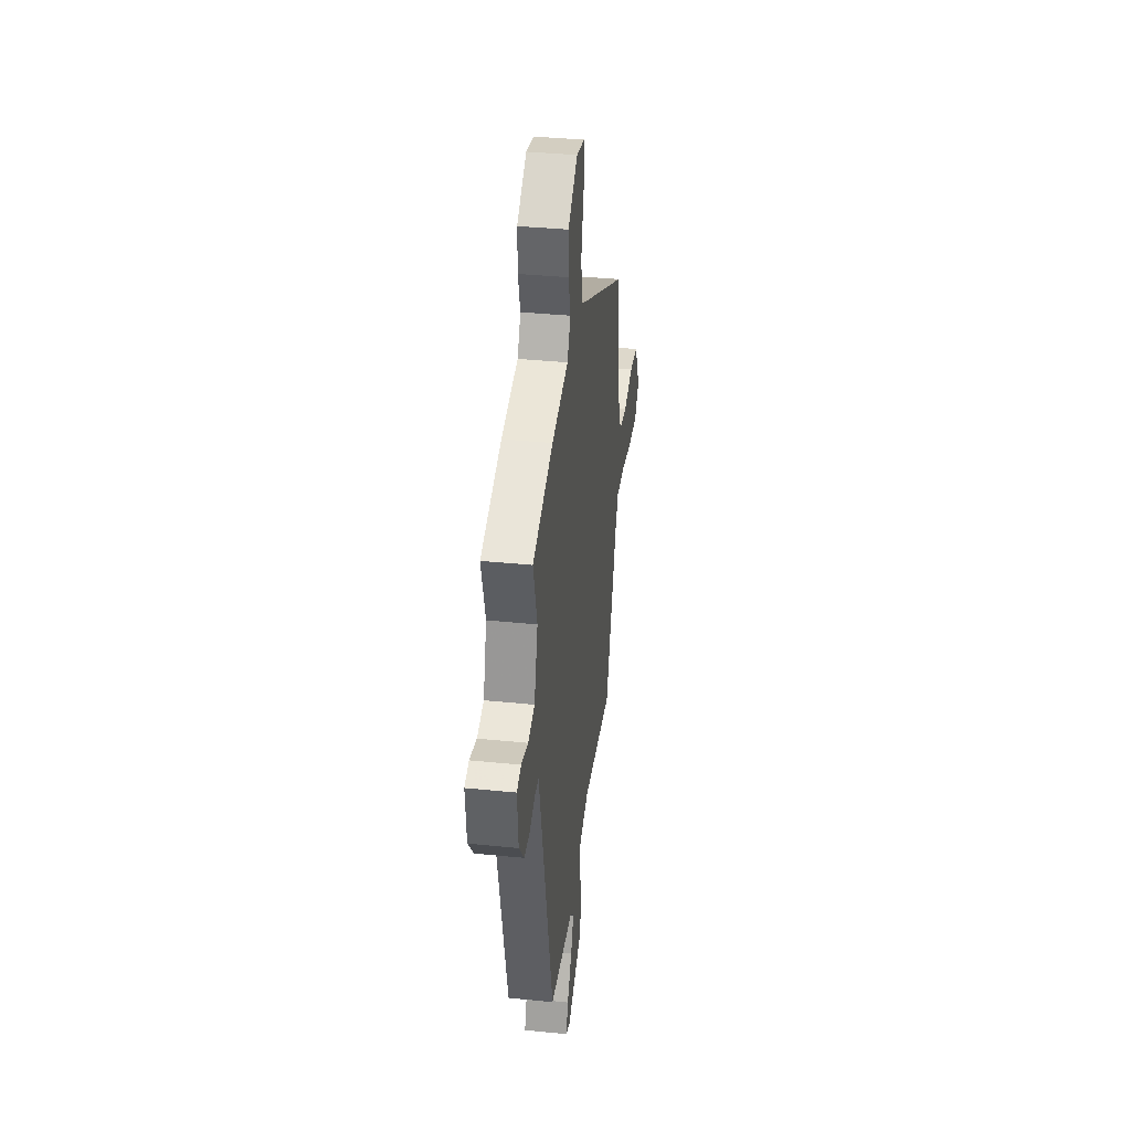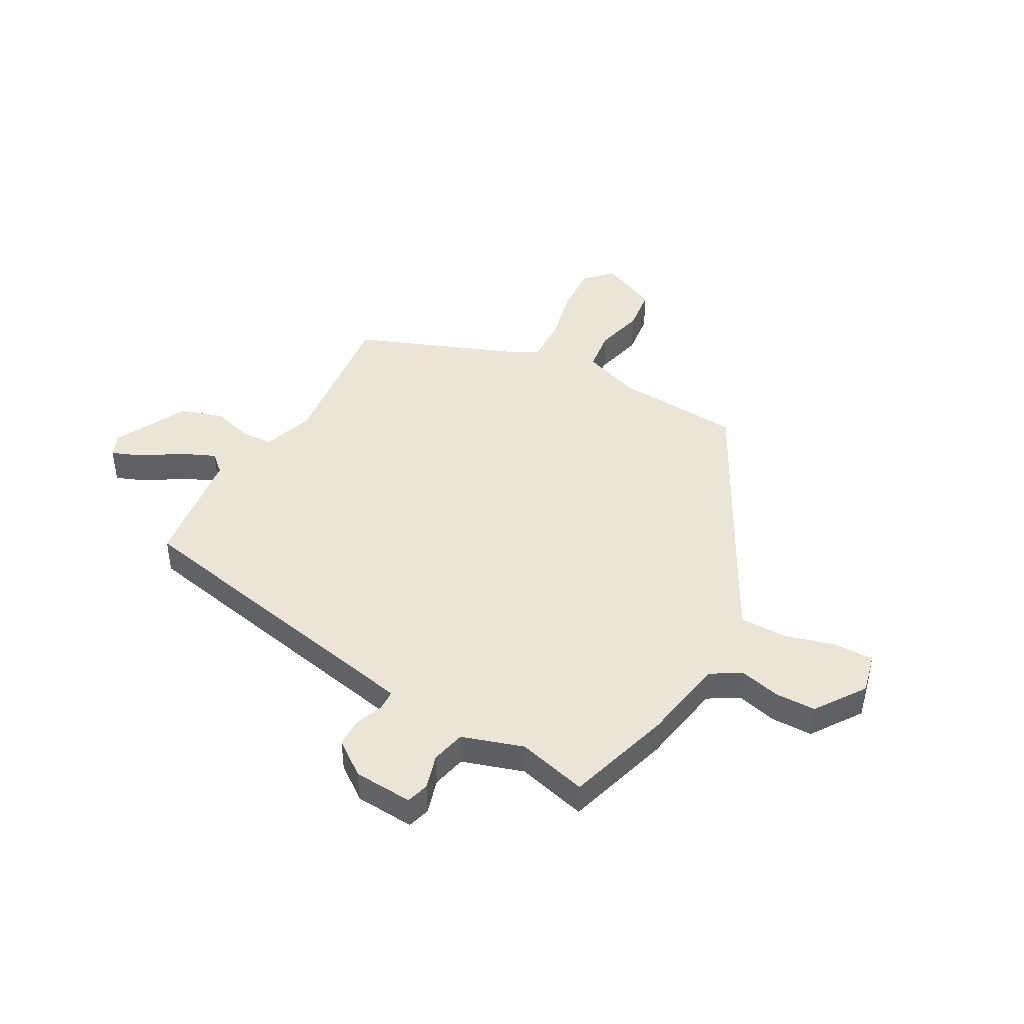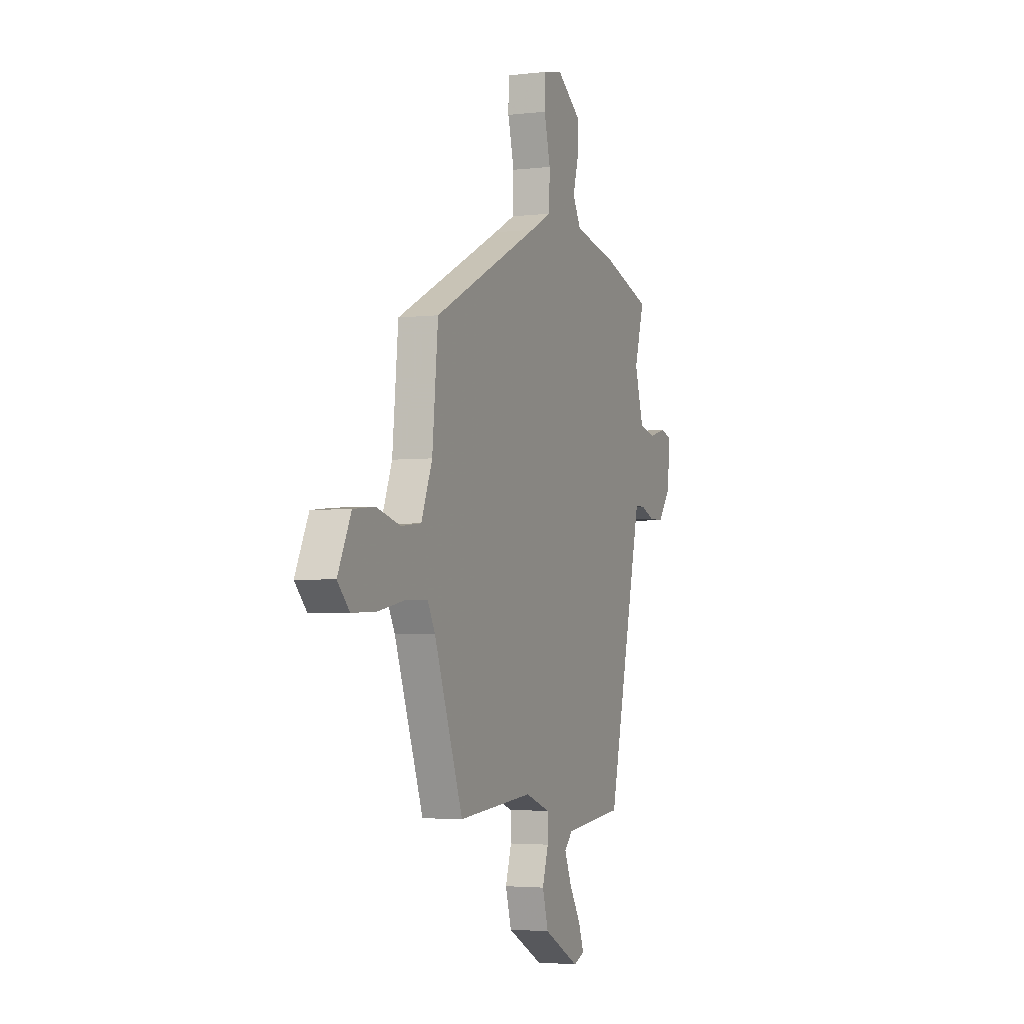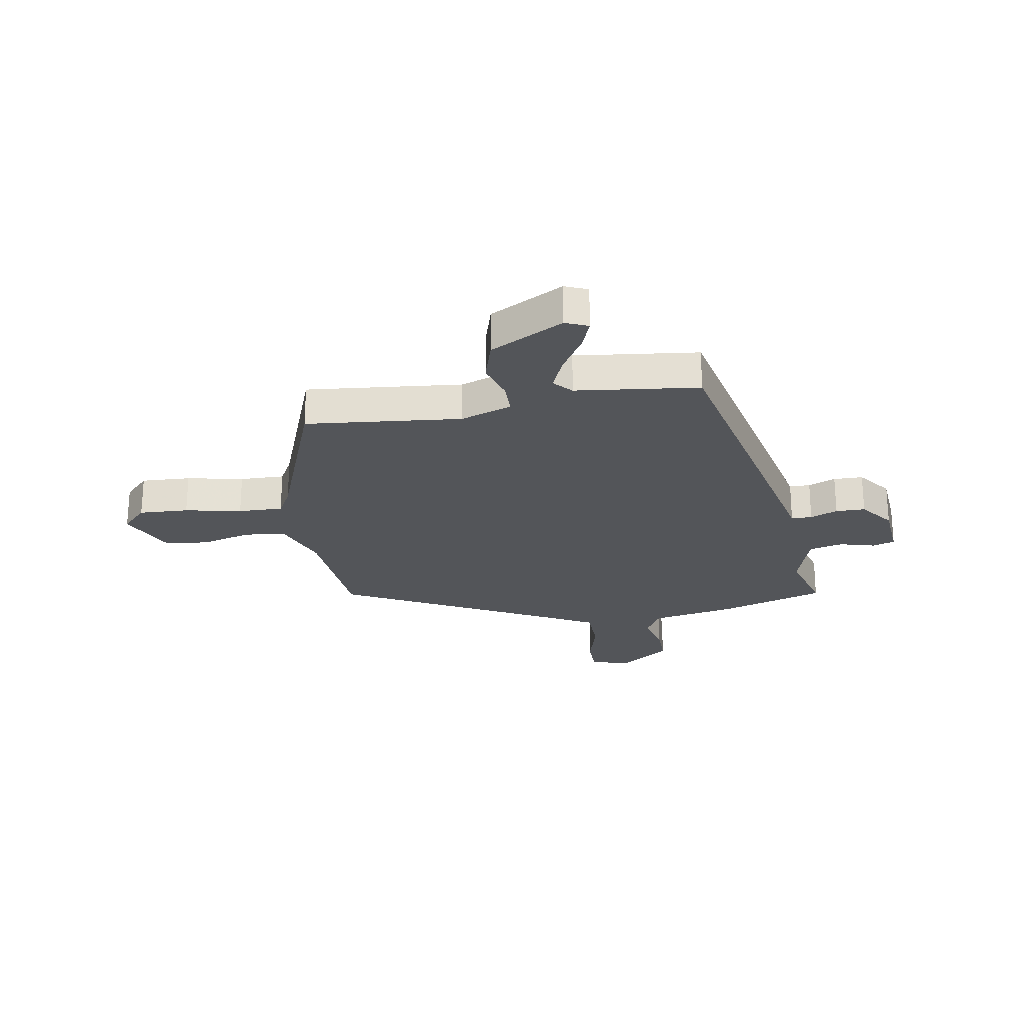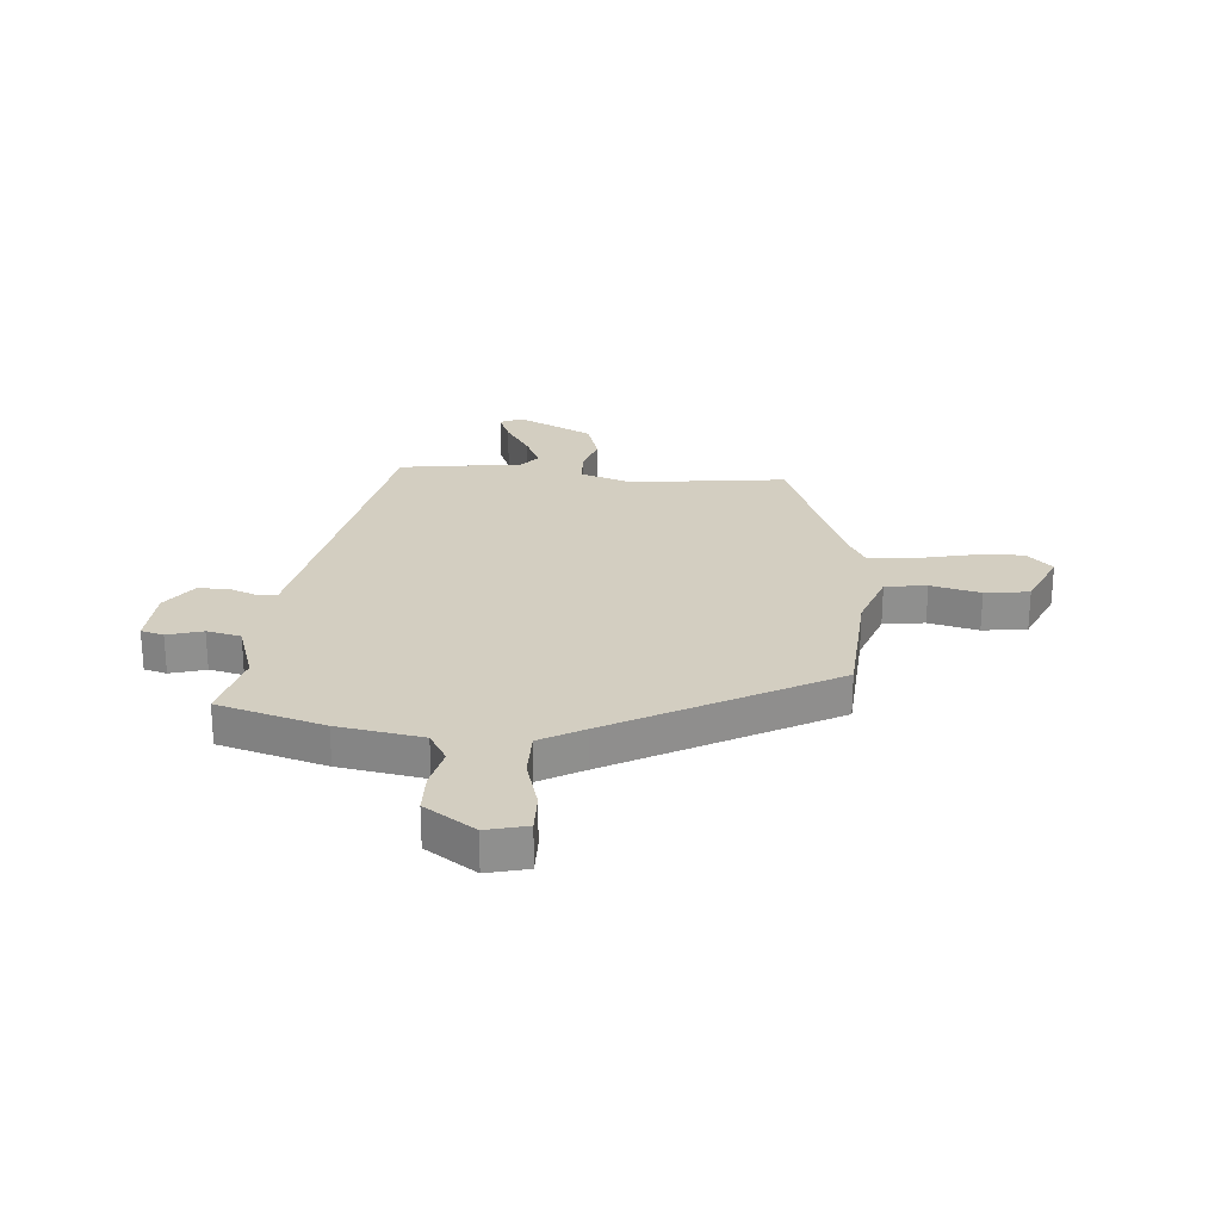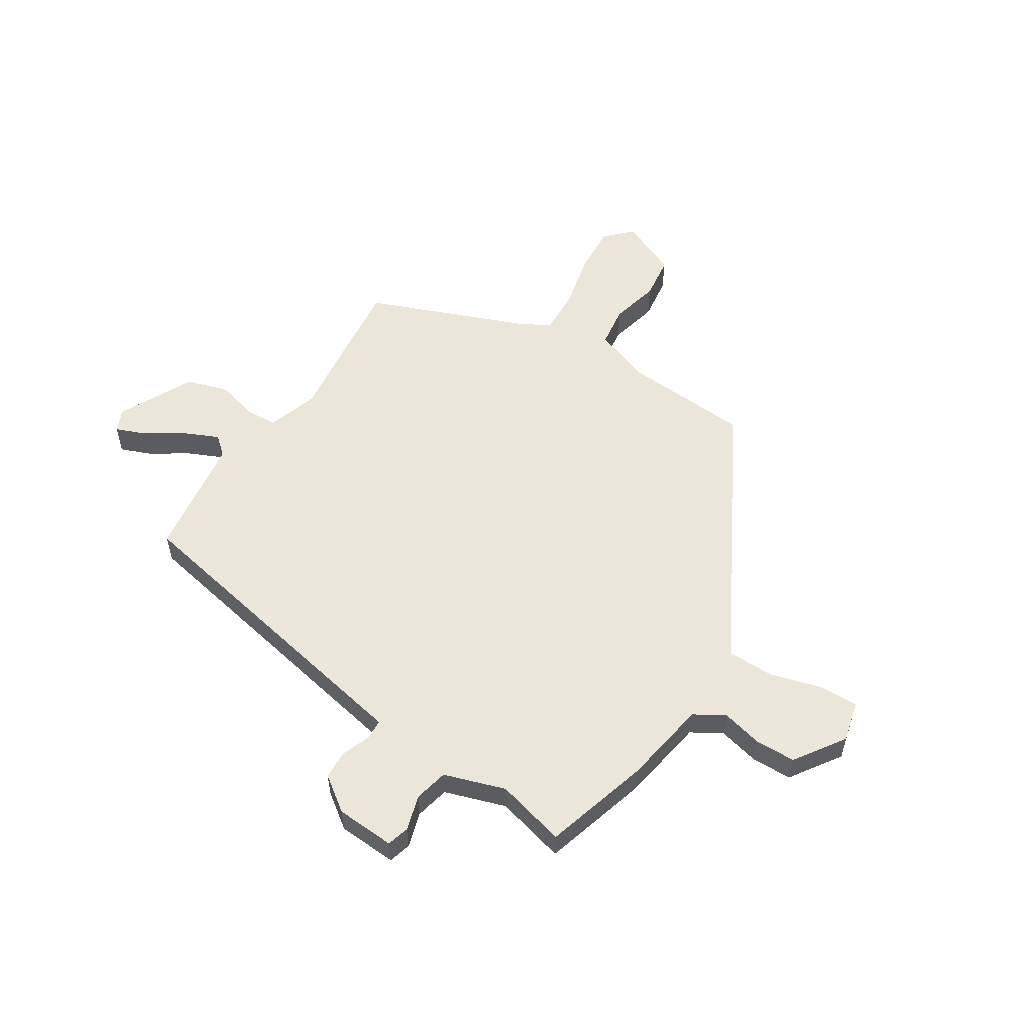
<metadata>
{"format":"obj","ext":"obj","renderer":"f3d","projection":"perspective","resolution":1024,"background":"white","views":[{"elev":36.7,"azim":-82.5,"up":"+Z"},{"elev":44.1,"azim":-62.5,"up":"+Y"},{"elev":-3.3,"azim":112.3,"up":"+Z"},{"elev":-24.5,"azim":-171.0,"up":"+Y"},{"elev":25.1,"azim":2.8,"up":"+Y"},{"elev":55.5,"azim":-59.4,"up":"+Y"}]}
</metadata>
<code>
v 0.358 0.07 -0.496
v 0.073 0.07 -0.471
v -0.02 0.07 -0.505
v -0.021 0.07 -0.564
v 0.002 0.07 -0.637
v -0.02 0.07 -0.715
v -0.154 0.07 -0.788
v -0.196 0.07 -0.771
v -0.176 0.07 -0.716
v -0.133 0.07 -0.644
v -0.107 0.07 -0.581
v -0.138 0.07 -0.548
v -0.363 0.07 -0.524
v -0.483 0.07 -0.002
v -0.497 0.07 0.059
v -0.535 0.07 0.059
v -0.585 0.07 0.038
v -0.639 0.07 0.038
v -0.687 0.07 0.1
v -0.697 0.07 0.208
v -0.656 0.07 0.221
v -0.591 0.07 0.204
v -0.529 0.07 0.22
v -0.496 0.07 0.333
v -0.533 0.07 0.46
v -0.34 0.07 0.523
v -0.185 0.07 0.554
v -0.154 0.07 0.611
v -0.174 0.07 0.684
v -0.175 0.07 0.759
v -0.085 0.07 0.824
v -0.01 0.07 0.808
v -0.009 0.07 0.736
v -0.033 0.07 0.641
v -0.03 0.07 0.556
v 0.051 0.07 0.514
v 0.456 0.07 0.311
v 0.478 0.07 0.08
v 0.519 0.07 -0.025
v 0.595 0.07 -0.033
v 0.685 0.07 -0.008
v 0.766 0.07 -0.016
v 0.816 0.07 -0.121
v 0.771 0.07 -0.169
v 0.68 0.07 -0.166
v 0.576 0.07 -0.146
v 0.494 0.07 -0.145
v 0.466 0.07 -0.198
v 0.358 0 -0.496
v 0.073 0 -0.471
v -0.02 0 -0.505
v -0.021 0 -0.564
v 0.002 0 -0.637
v -0.02 0 -0.715
v -0.154 0 -0.788
v -0.196 0 -0.771
v -0.176 0 -0.716
v -0.133 0 -0.644
v -0.107 0 -0.581
v -0.138 0 -0.548
v -0.363 0 -0.524
v -0.483 0 -0.002
v -0.497 0 0.059
v -0.535 0 0.059
v -0.585 0 0.038
v -0.639 0 0.038
v -0.687 0 0.1
v -0.697 0 0.208
v -0.656 0 0.221
v -0.591 0 0.204
v -0.529 0 0.22
v -0.496 0 0.333
v -0.533 0 0.46
v -0.34 0 0.523
v -0.185 0 0.554
v -0.154 0 0.611
v -0.174 0 0.684
v -0.175 0 0.759
v -0.085 0 0.824
v -0.01 0 0.808
v -0.009 0 0.736
v -0.033 0 0.641
v -0.03 0 0.556
v 0.051 0 0.514
v 0.456 0 0.311
v 0.478 0 0.08
v 0.519 0 -0.025
v 0.595 0 -0.033
v 0.685 0 -0.008
v 0.766 0 -0.016
v 0.816 0 -0.121
v 0.771 0 -0.169
v 0.68 0 -0.166
v 0.576 0 -0.146
v 0.494 0 -0.145
v 0.466 0 -0.198
f 43 44 45 46
f 43 46 47
f 40 41 42 43
f 39 40 43 47
f 38 39 47 48
f 36 37 38 48
f 31 32 33 34
f 31 34 35
f 28 29 30 31
f 28 31 35
f 27 28 35 36
f 24 25 26 27
f 23 24 27 36
f 19 20 21 22
f 19 22 23
f 16 17 18 19
f 15 16 19 23
f 12 13 14 15
f 11 12 15 23
f 7 8 9 10
f 7 10 11
f 4 5 6 7
f 3 4 7 11
f 36 48 1 2
f 3 11 23 36
f 2 3 36
f 94 93 92 91
f 95 94 91
f 91 90 89 88
f 95 91 88 87
f 96 95 87 86
f 96 86 85 84
f 82 81 80 79
f 83 82 79
f 79 78 77 76
f 83 79 76
f 84 83 76 75
f 75 74 73 72
f 84 75 72 71
f 70 69 68 67
f 71 70 67
f 67 66 65 64
f 71 67 64 63
f 63 62 61 60
f 71 63 60 59
f 58 57 56 55
f 59 58 55
f 55 54 53 52
f 59 55 52 51
f 50 49 96 84
f 84 71 59 51
f 84 51 50
f 1 49 50 2
f 2 50 51 3
f 3 51 52 4
f 4 52 53 5
f 5 53 54 6
f 6 54 55 7
f 7 55 56 8
f 8 56 57 9
f 9 57 58 10
f 10 58 59 11
f 11 59 60 12
f 12 60 61 13
f 13 61 62 14
f 14 62 63 15
f 15 63 64 16
f 16 64 65 17
f 17 65 66 18
f 18 66 67 19
f 19 67 68 20
f 20 68 69 21
f 21 69 70 22
f 22 70 71 23
f 23 71 72 24
f 24 72 73 25
f 25 73 74 26
f 26 74 75 27
f 27 75 76 28
f 28 76 77 29
f 29 77 78 30
f 30 78 79 31
f 31 79 80 32
f 32 80 81 33
f 33 81 82 34
f 34 82 83 35
f 35 83 84 36
f 36 84 85 37
f 37 85 86 38
f 38 86 87 39
f 39 87 88 40
f 40 88 89 41
f 41 89 90 42
f 42 90 91 43
f 43 91 92 44
f 44 92 93 45
f 45 93 94 46
f 46 94 95 47
f 47 95 96 48
f 48 96 49 1

</code>
